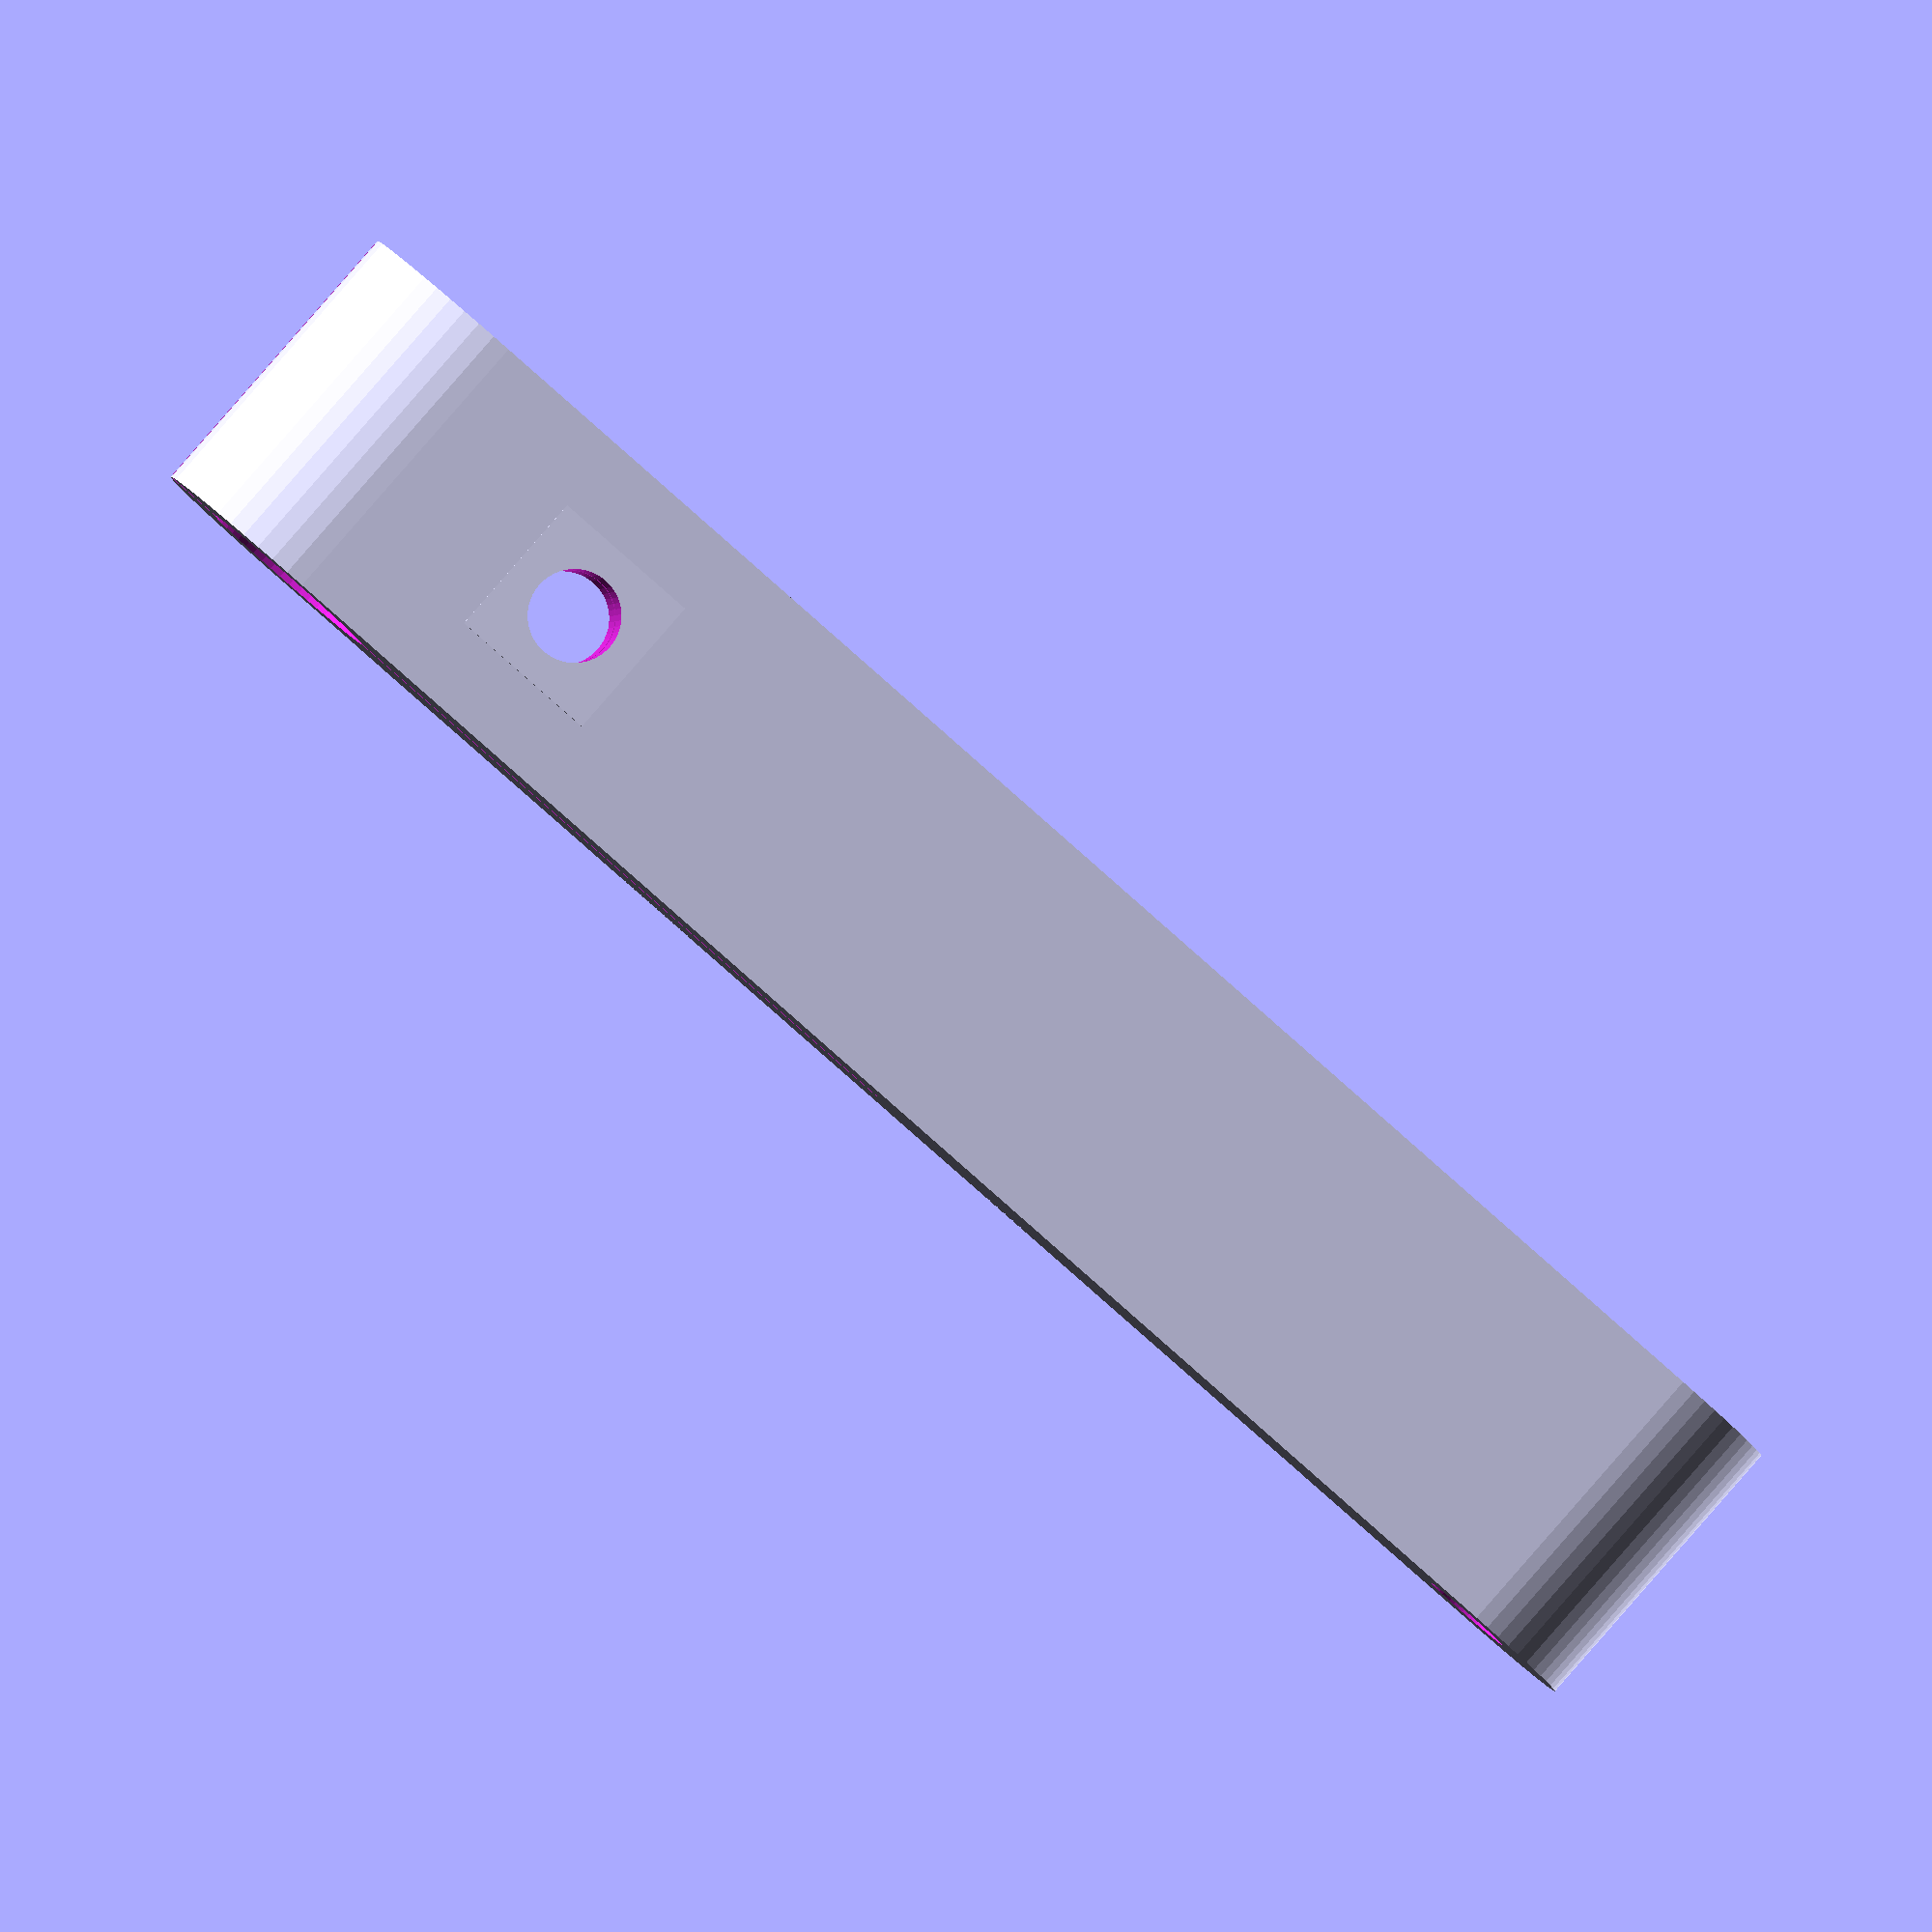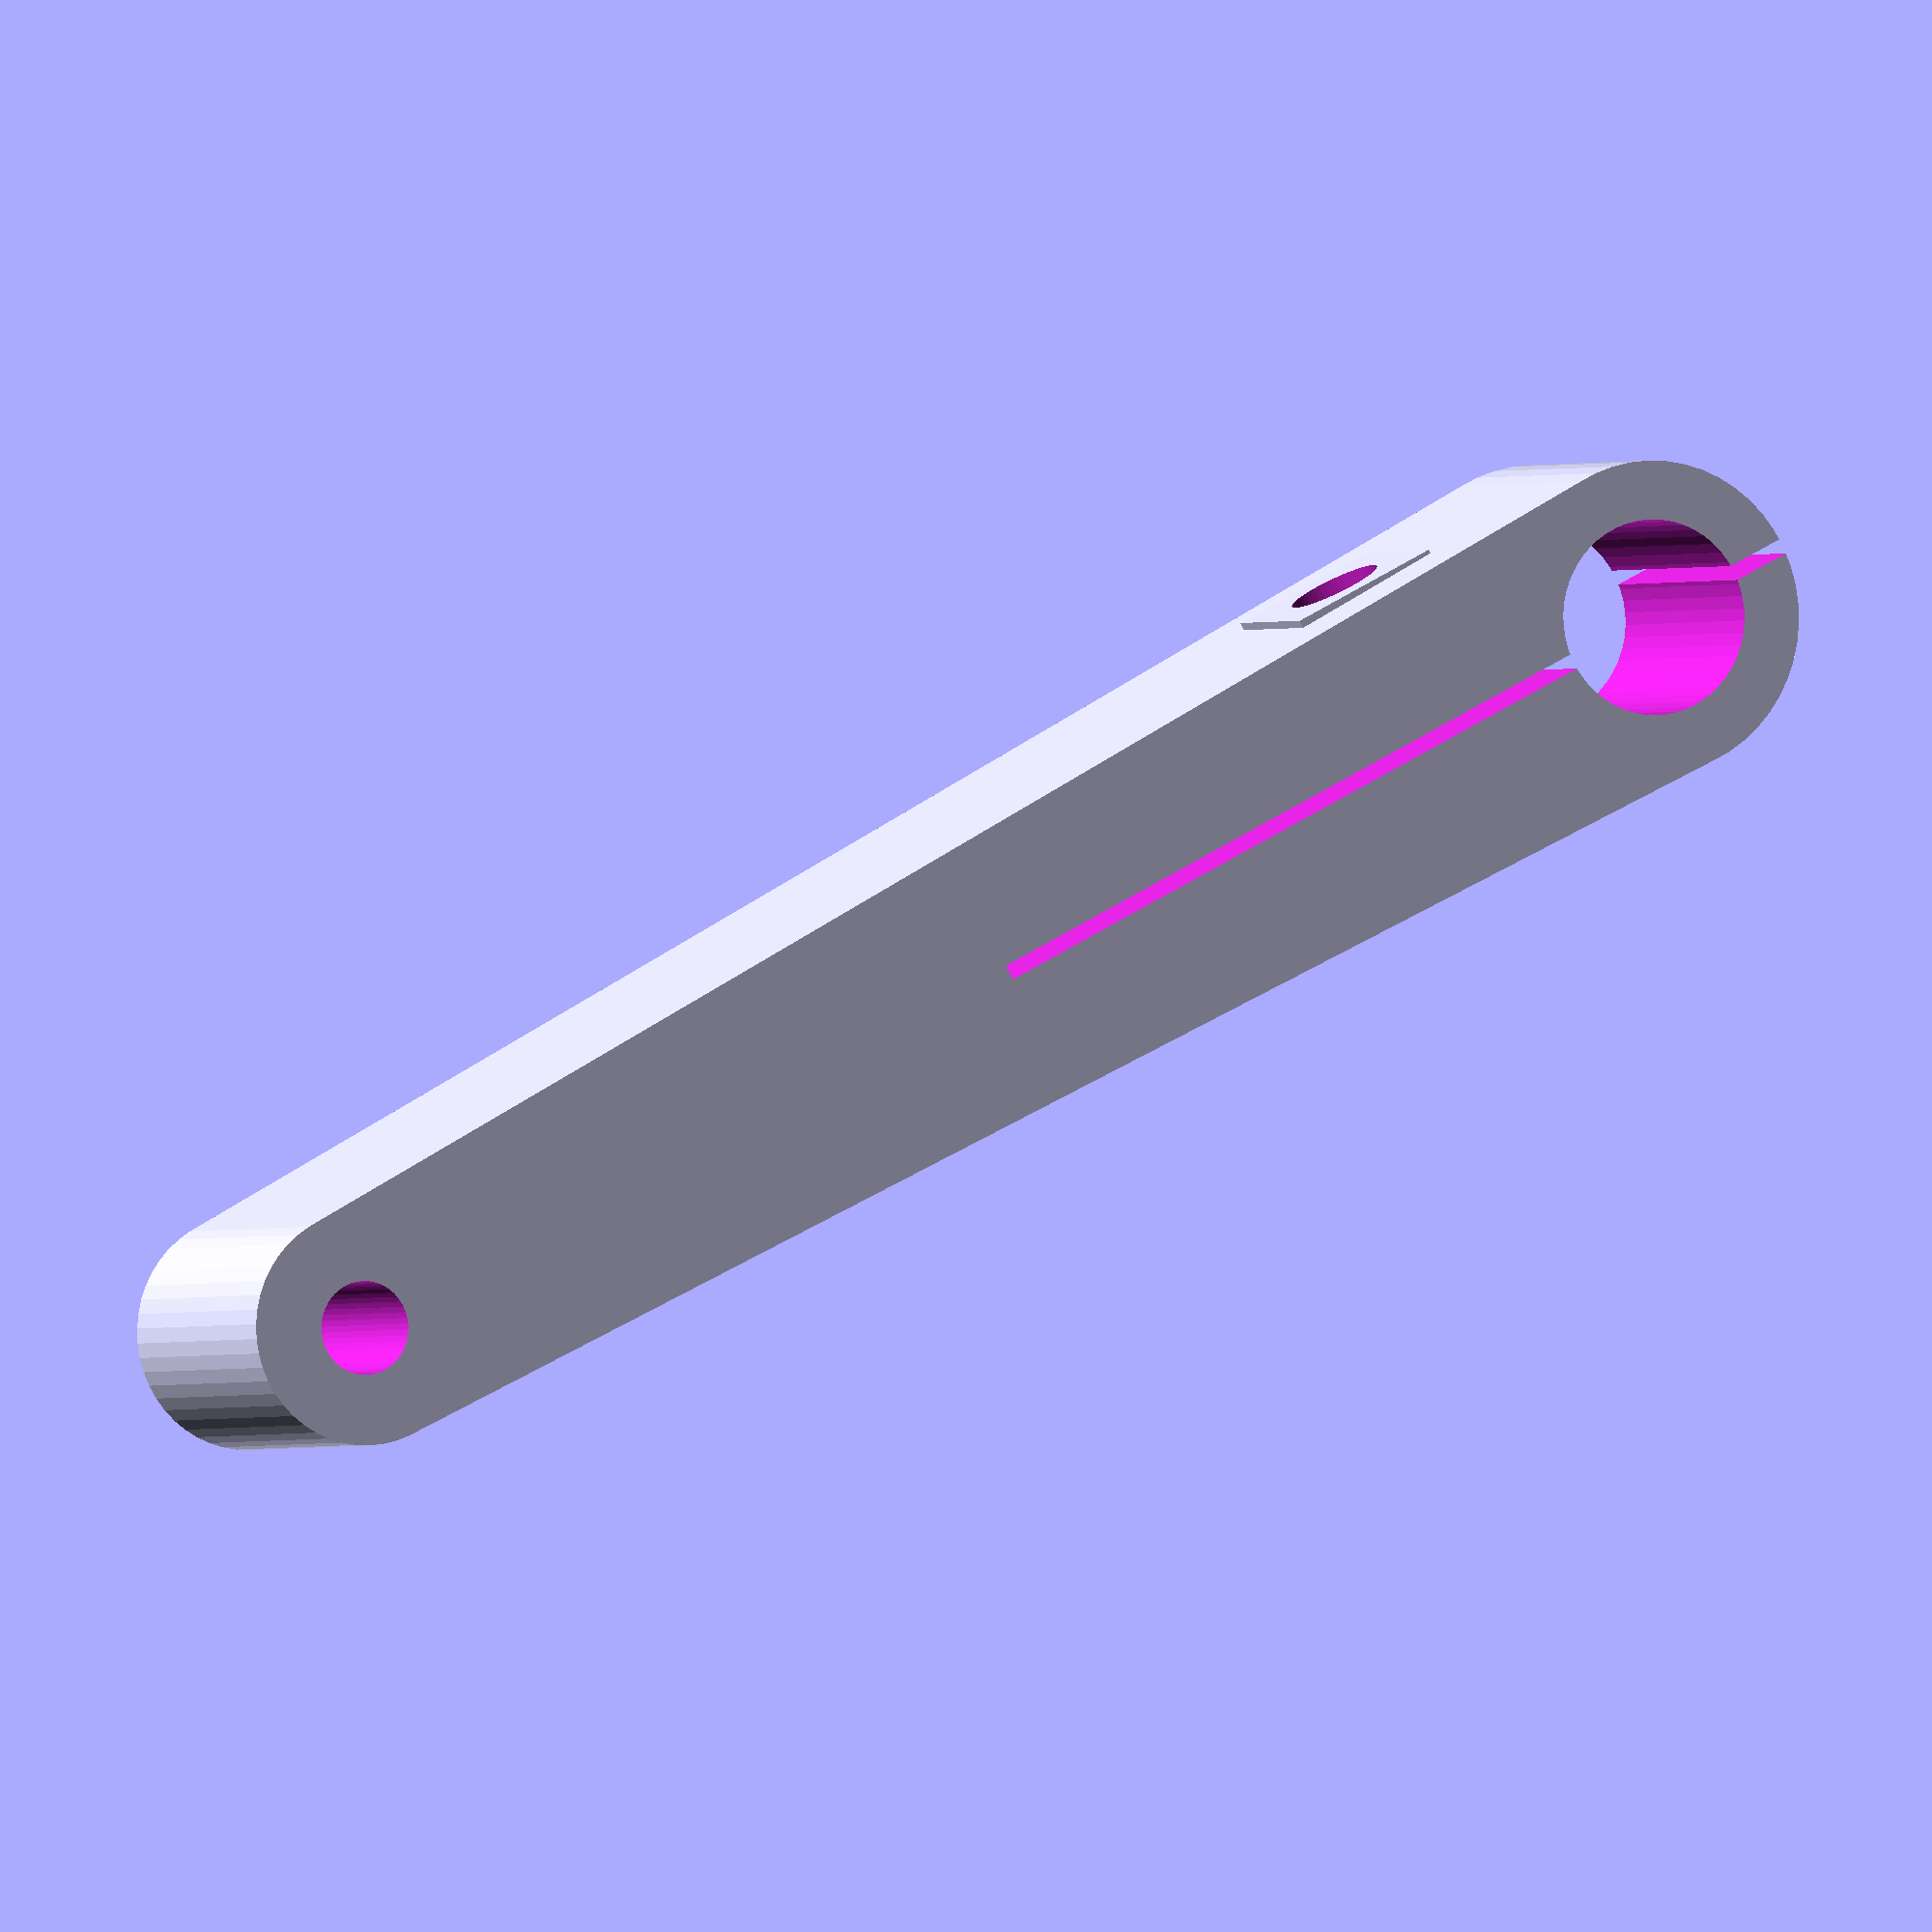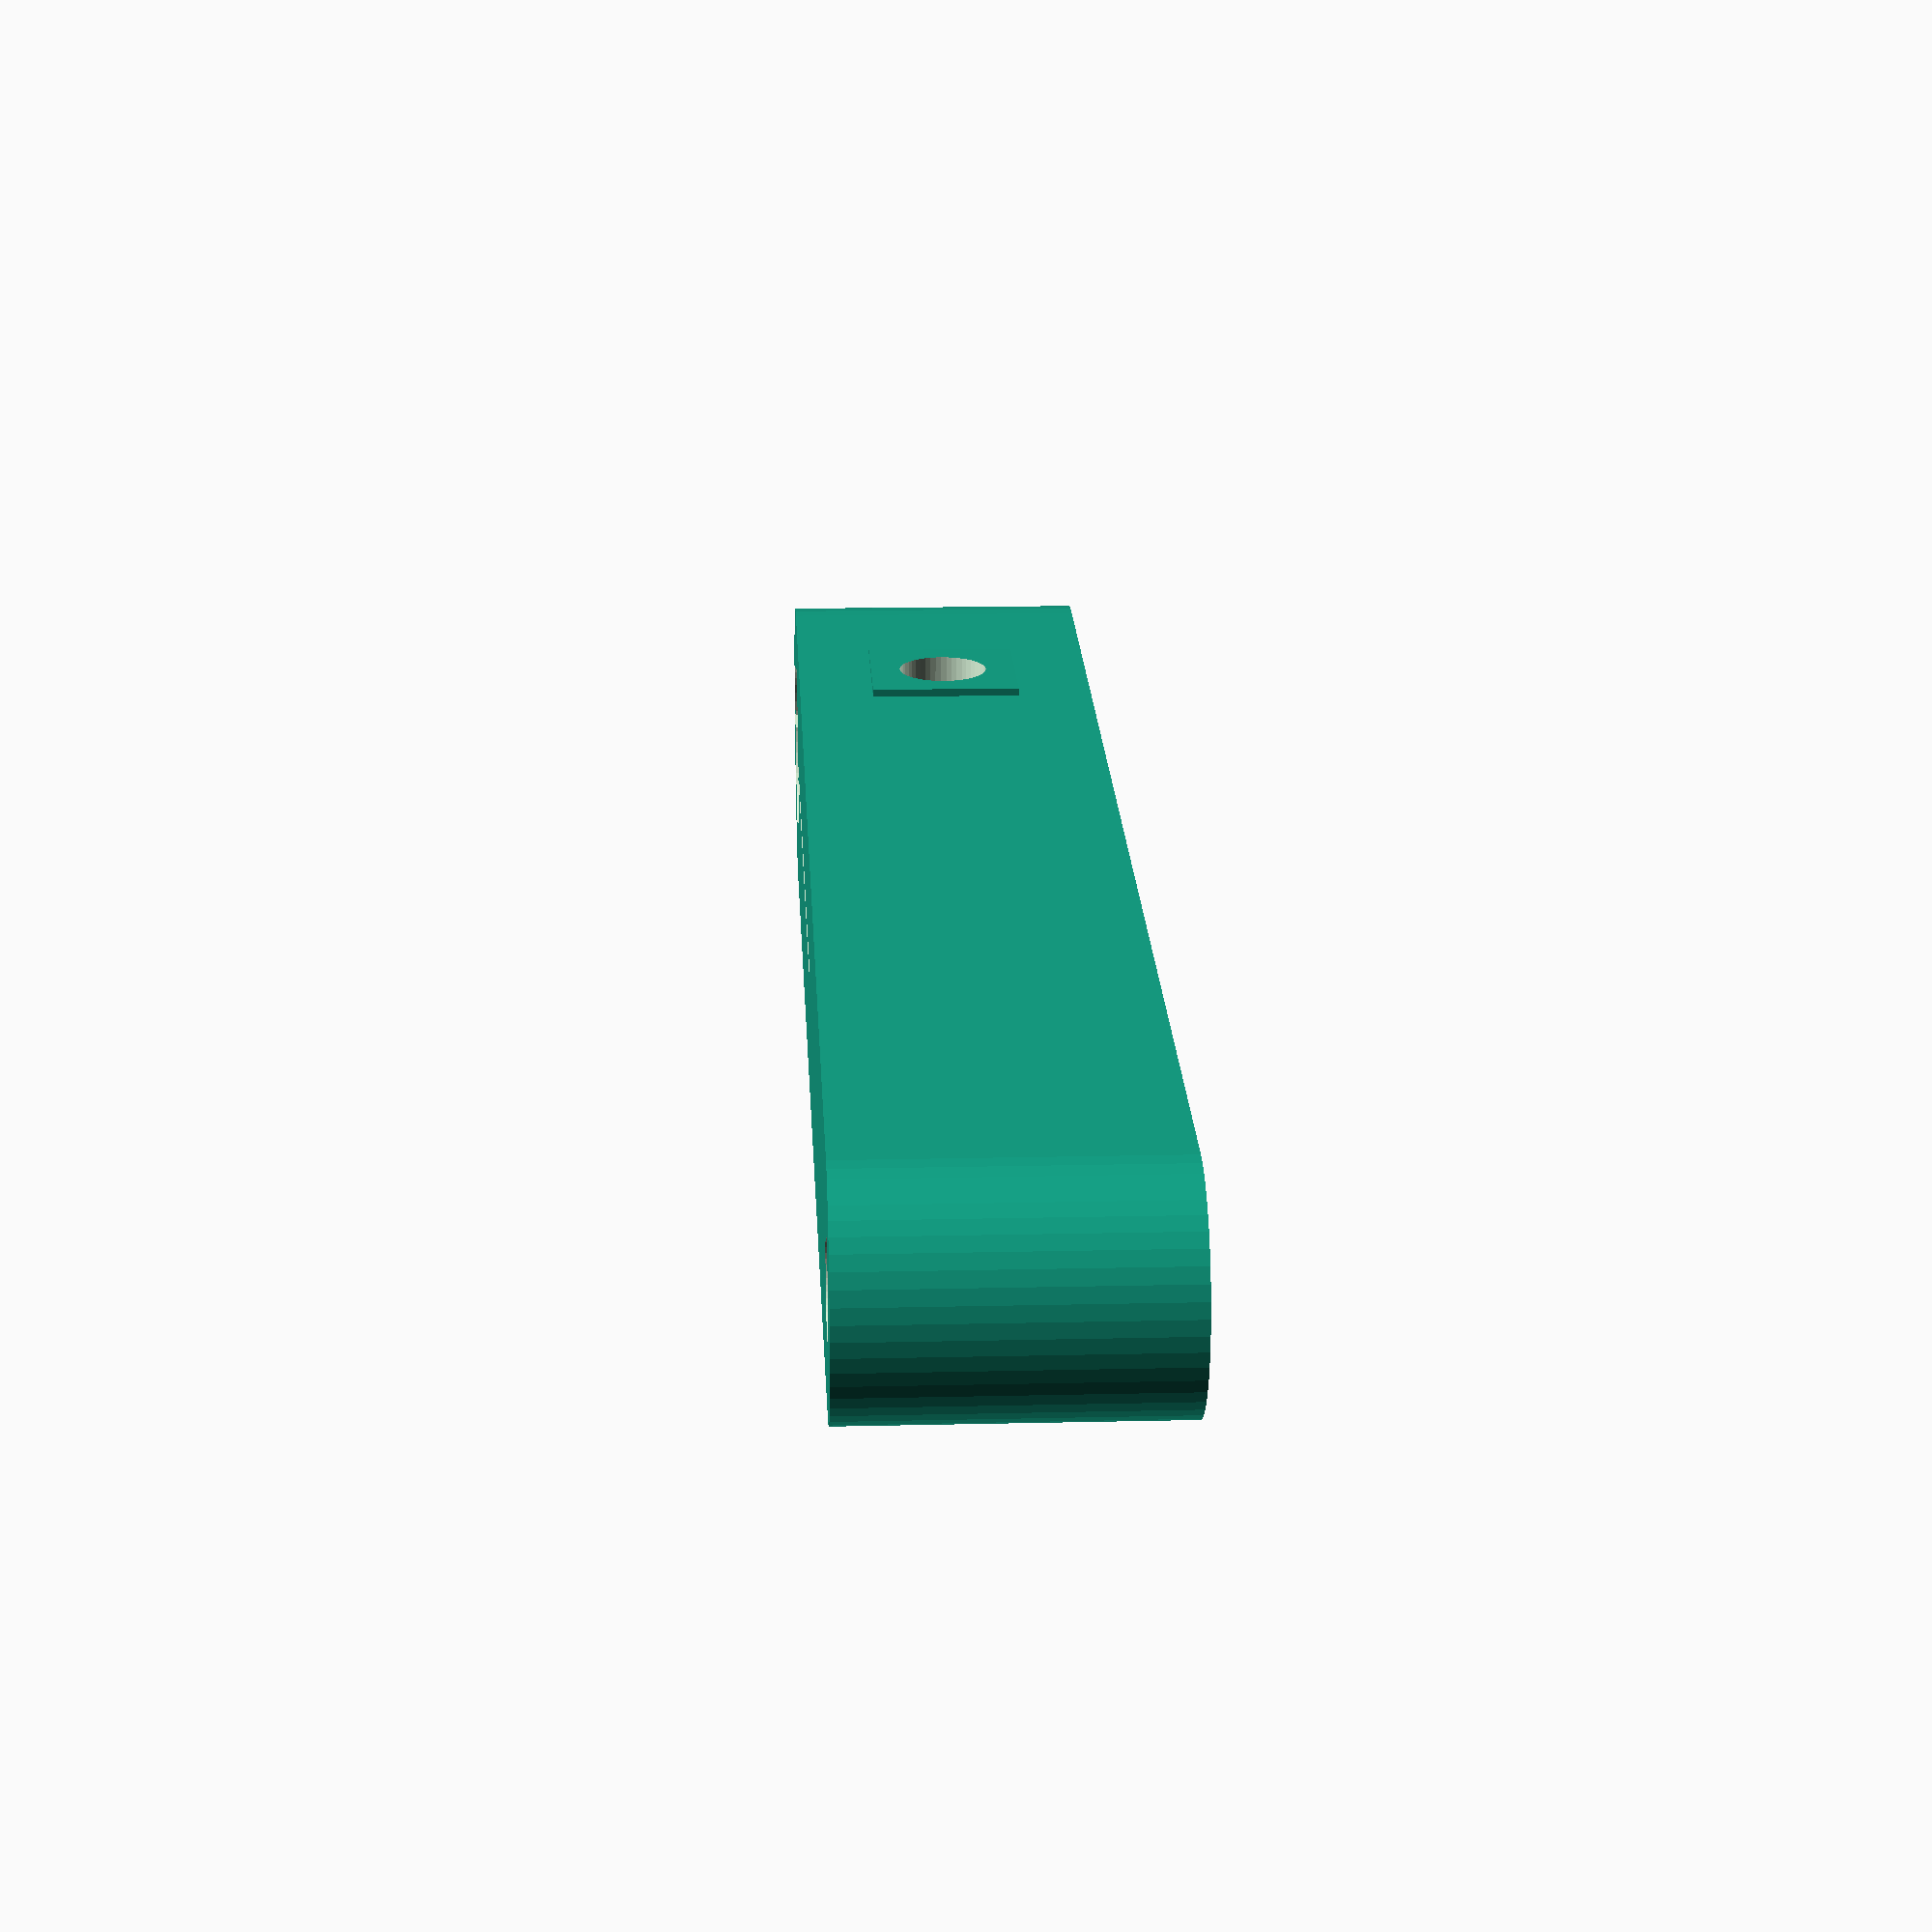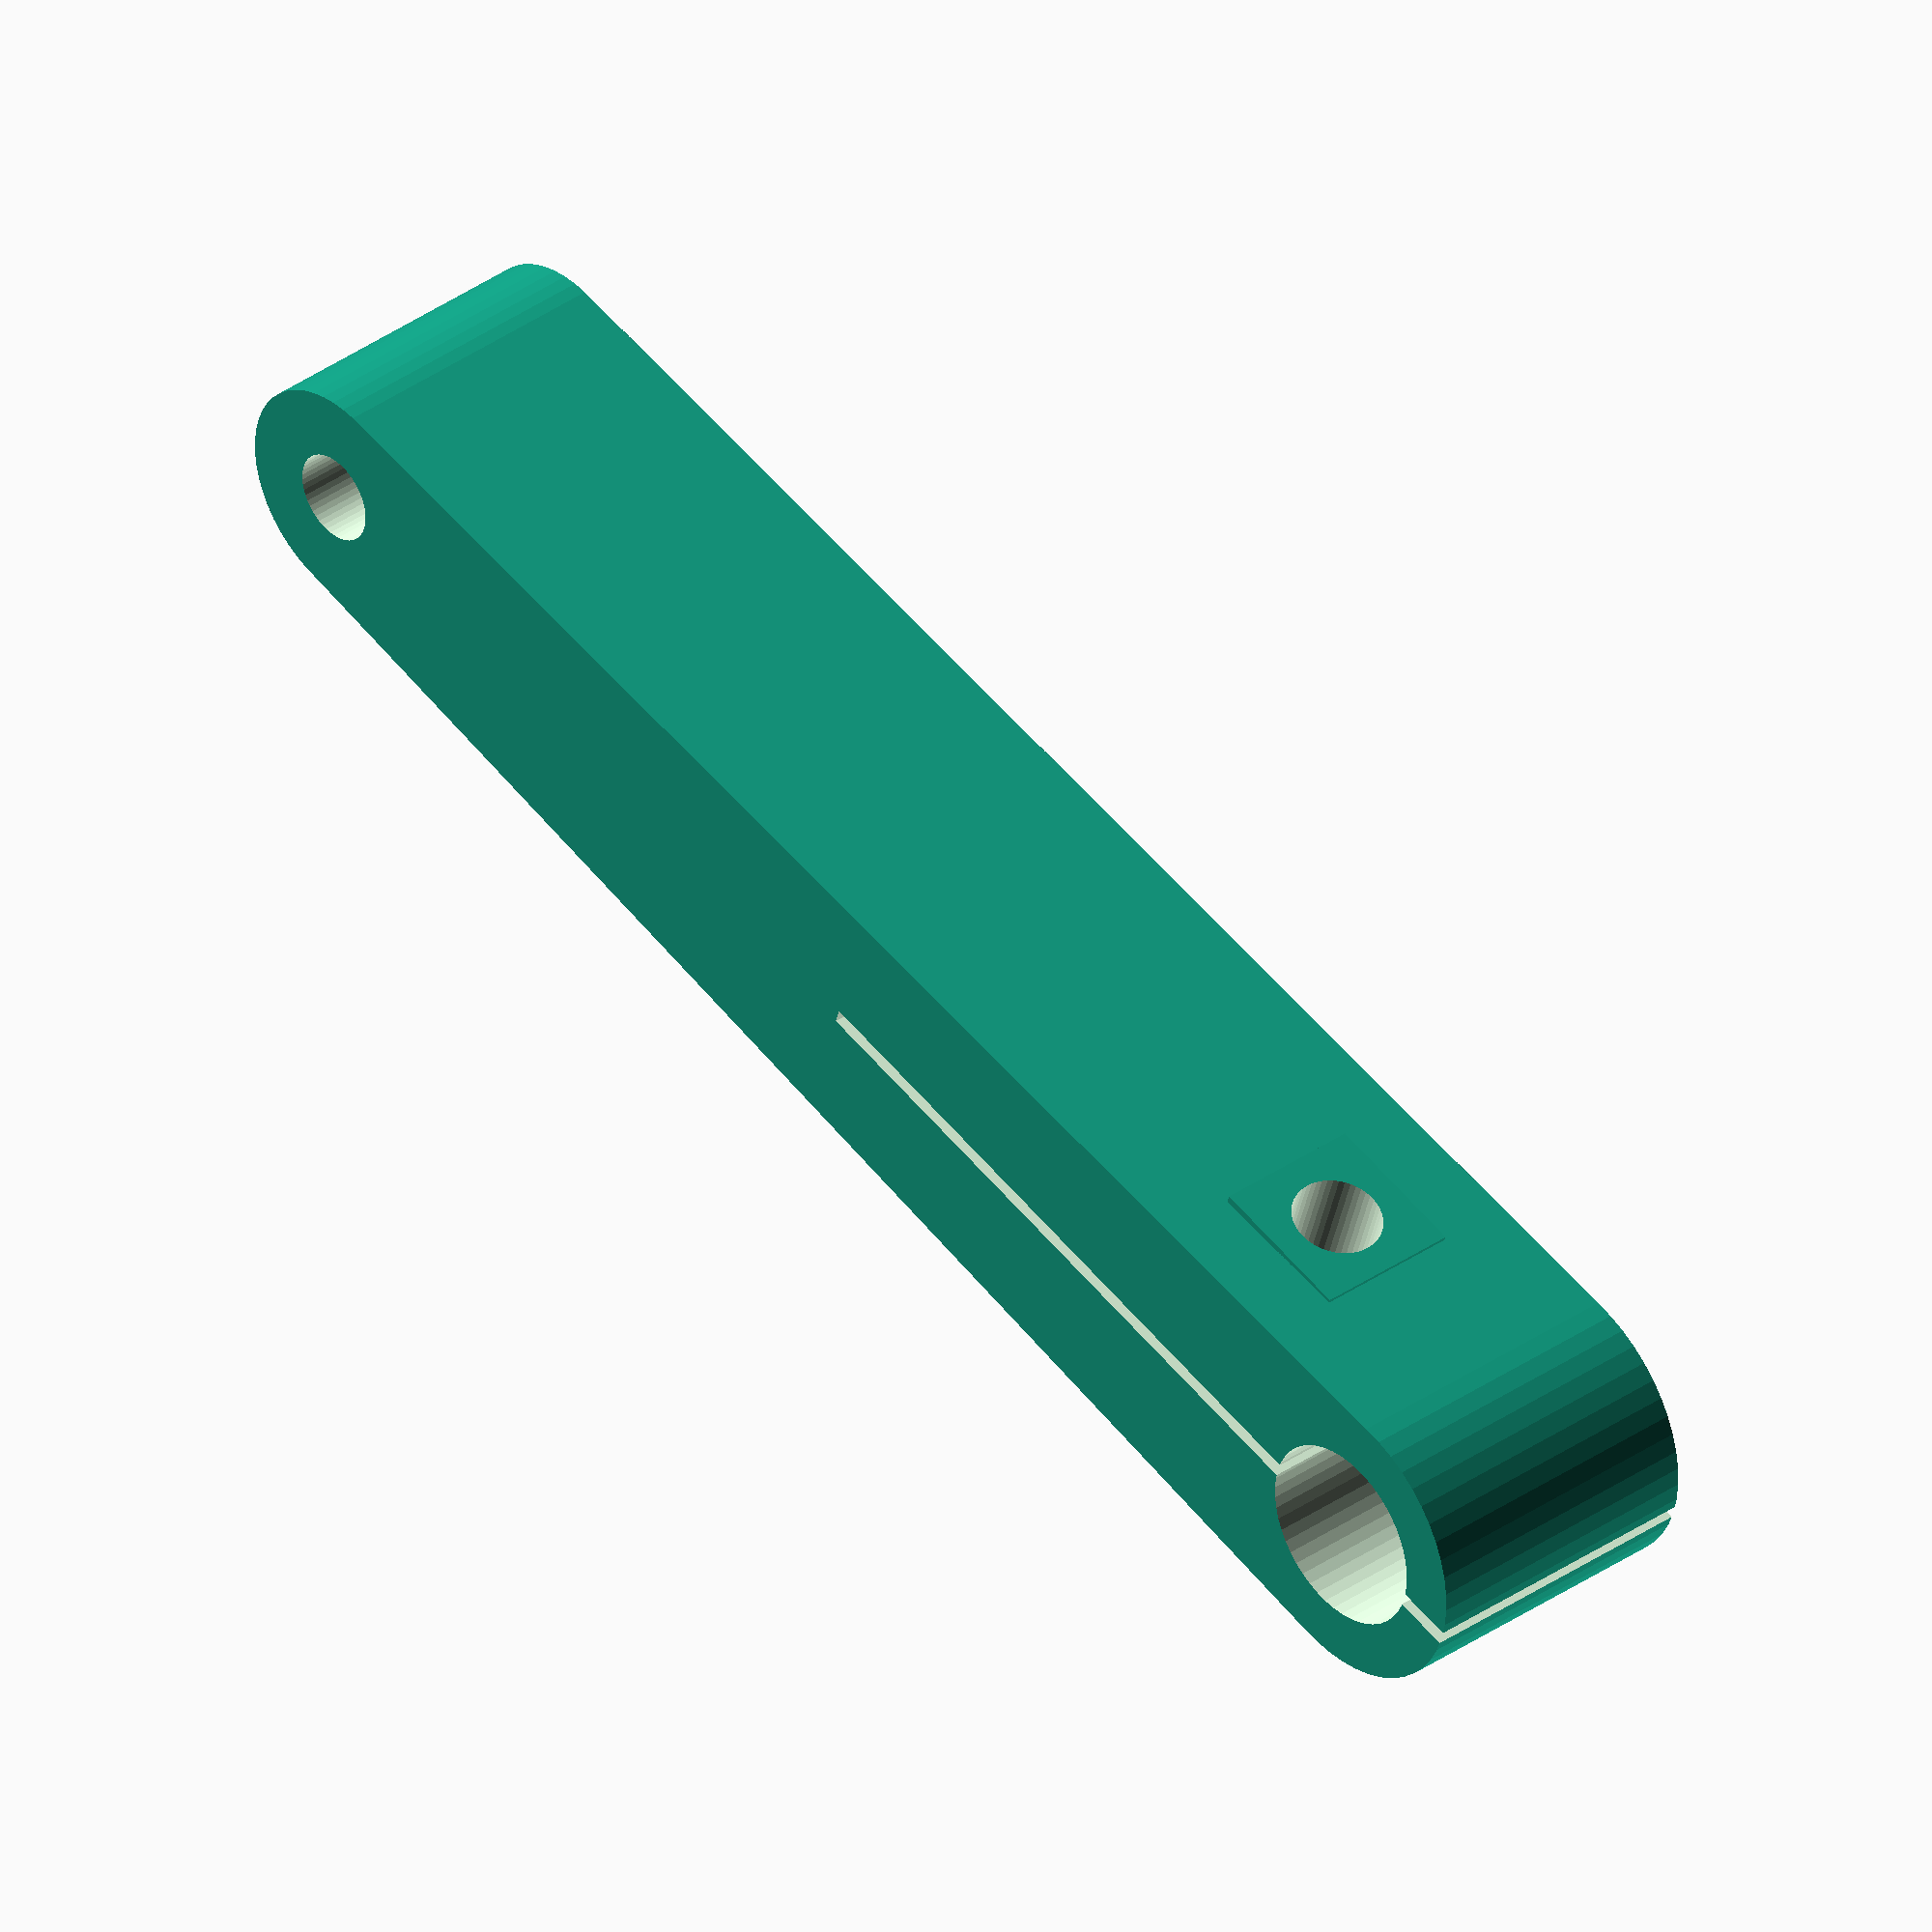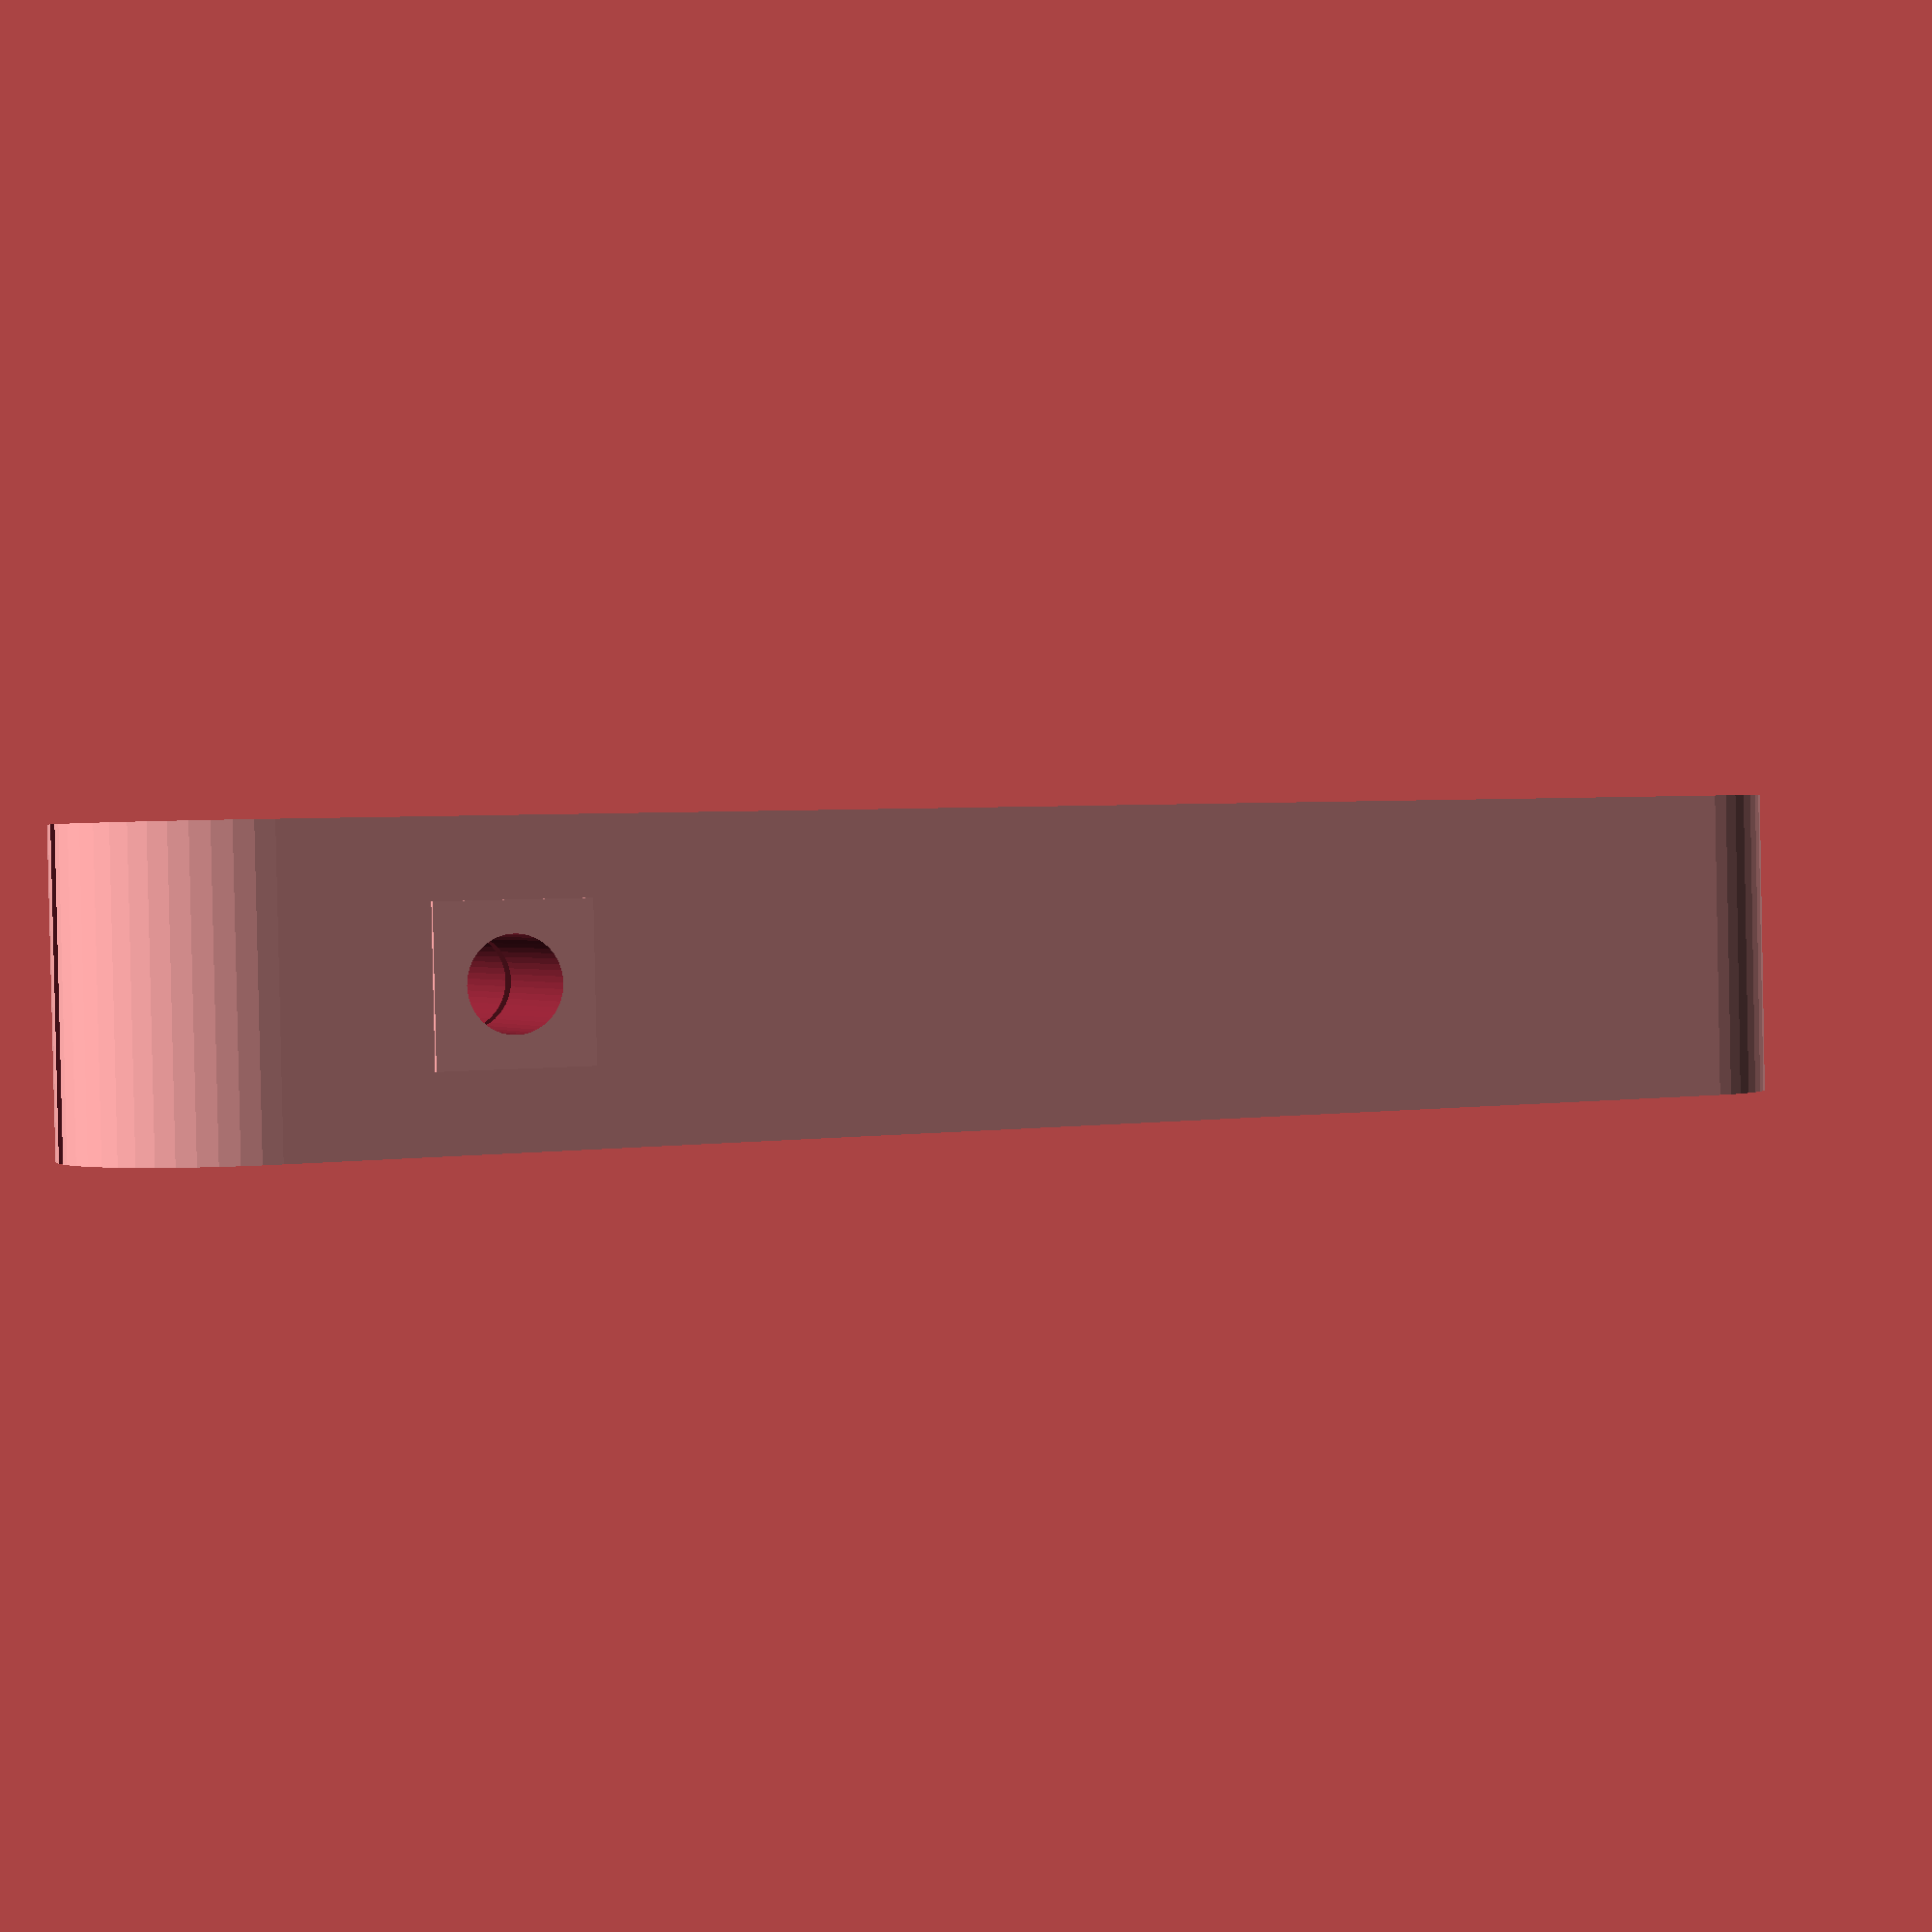
<openscad>
// 3d-printable crank handle

$fn=50;
difference() {
  offset = 100;
  bolt_x = 15;
  union() {
    hull() {
      cylinder(d=20, h=20);
      translate([offset,0,0]) cylinder(d=15, h=20);
    }
    translate([bolt_x-5,-10,5]) cube([10,20,10]);
  }
  clearance = 0.5;
  translate([0,0,-1]) cylinder(d=12+clearance, h=22);
  translate([offset,0,-1]) cylinder(d=6, h=22);

  slot_width = 1;
  translate([-25,-slot_width/2,-1]) cube([75,slot_width, 22]);

  translate([bolt_x,20,10]) rotate([90,0,0]) cylinder(d=6,h=50);
}

</openscad>
<views>
elev=92.4 azim=183.0 roll=138.8 proj=o view=solid
elev=180.9 azim=332.7 roll=202.3 proj=o view=wireframe
elev=164.1 azim=356.4 roll=272.8 proj=p view=wireframe
elev=143.3 azim=17.4 roll=132.3 proj=o view=wireframe
elev=268.7 azim=155.6 roll=178.8 proj=p view=solid
</views>
